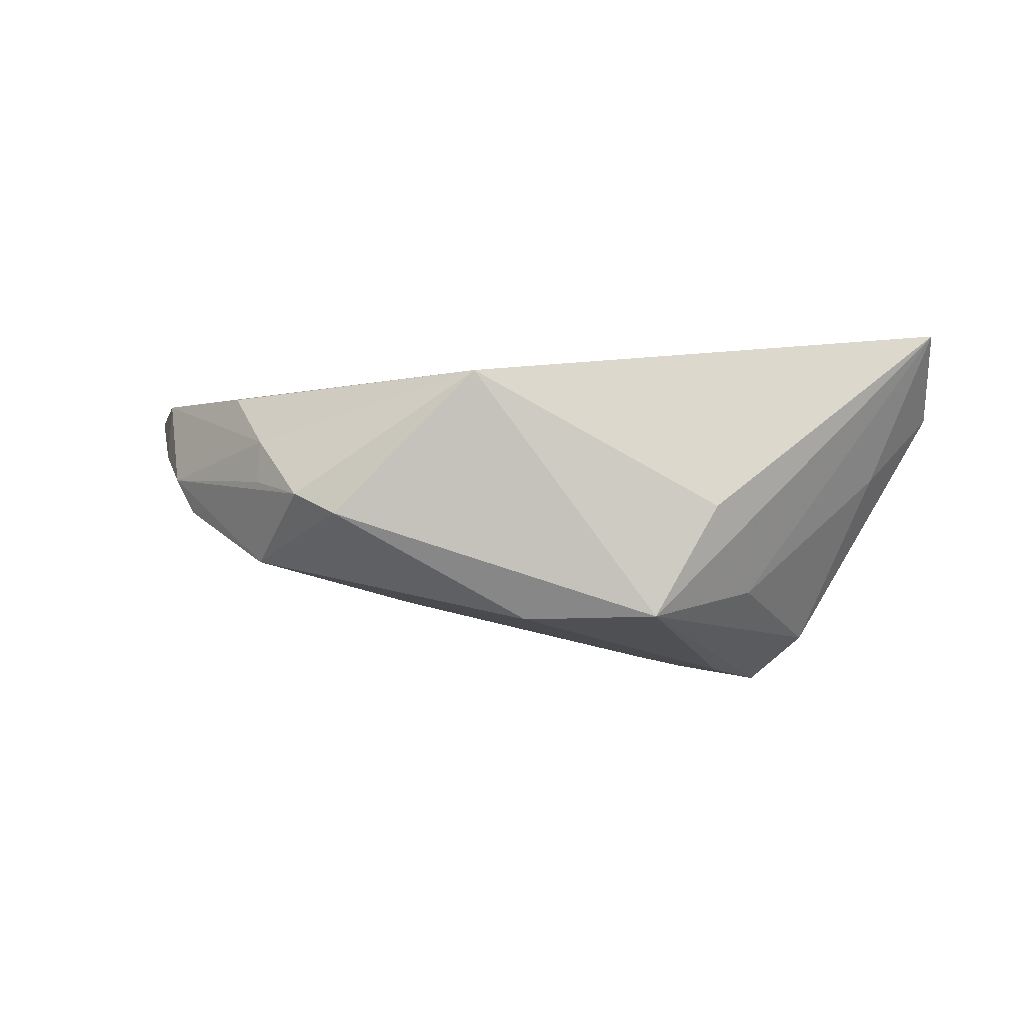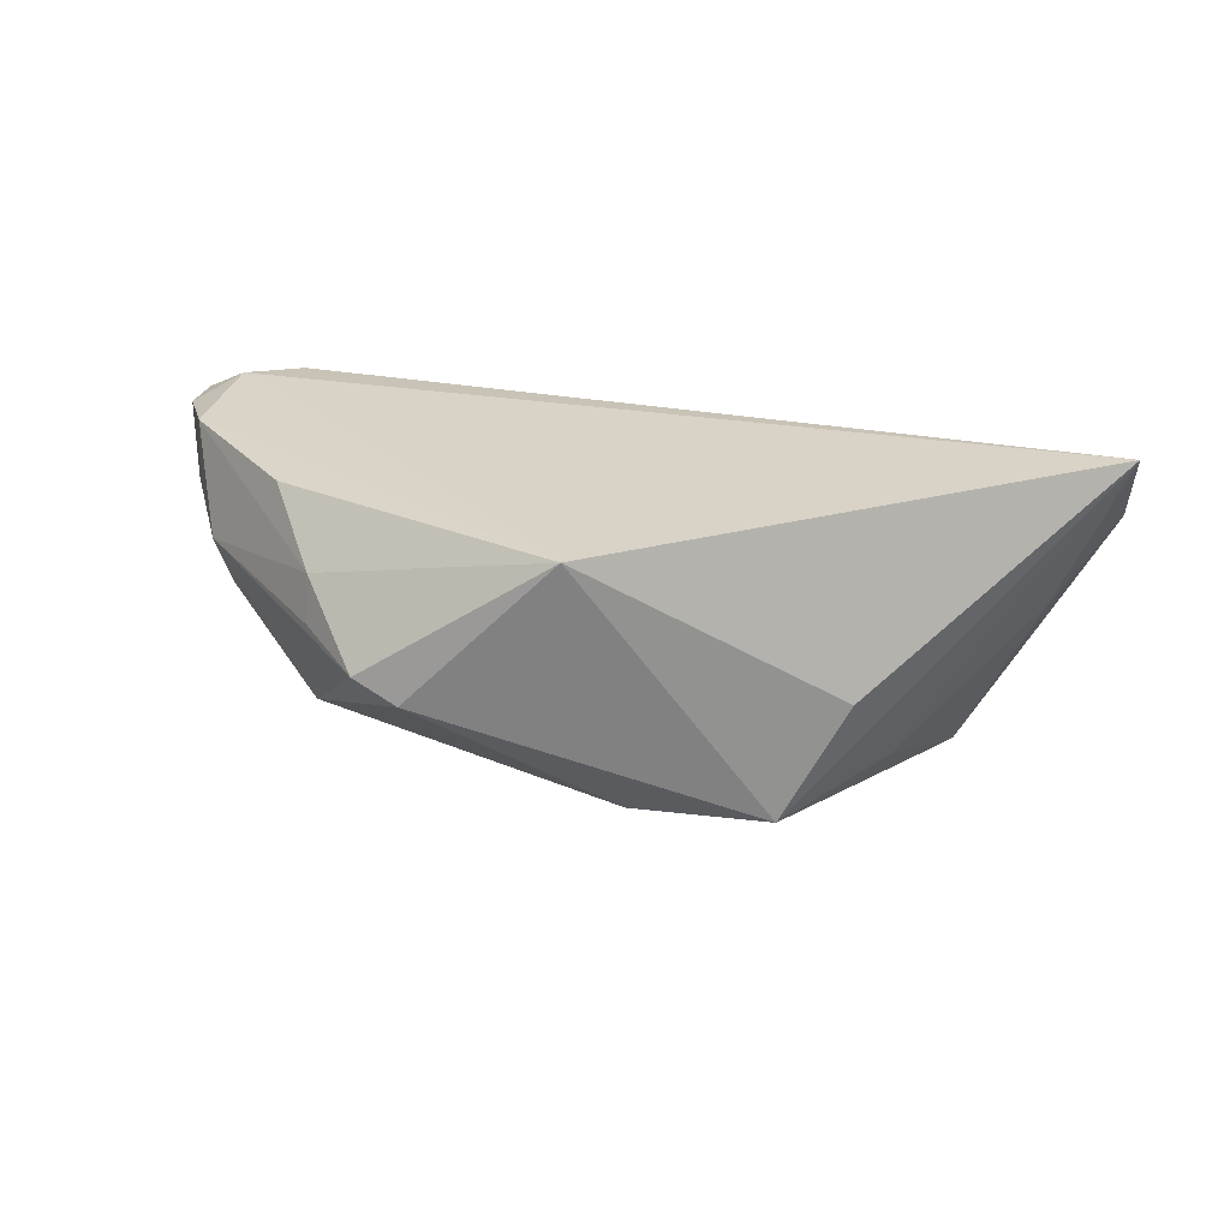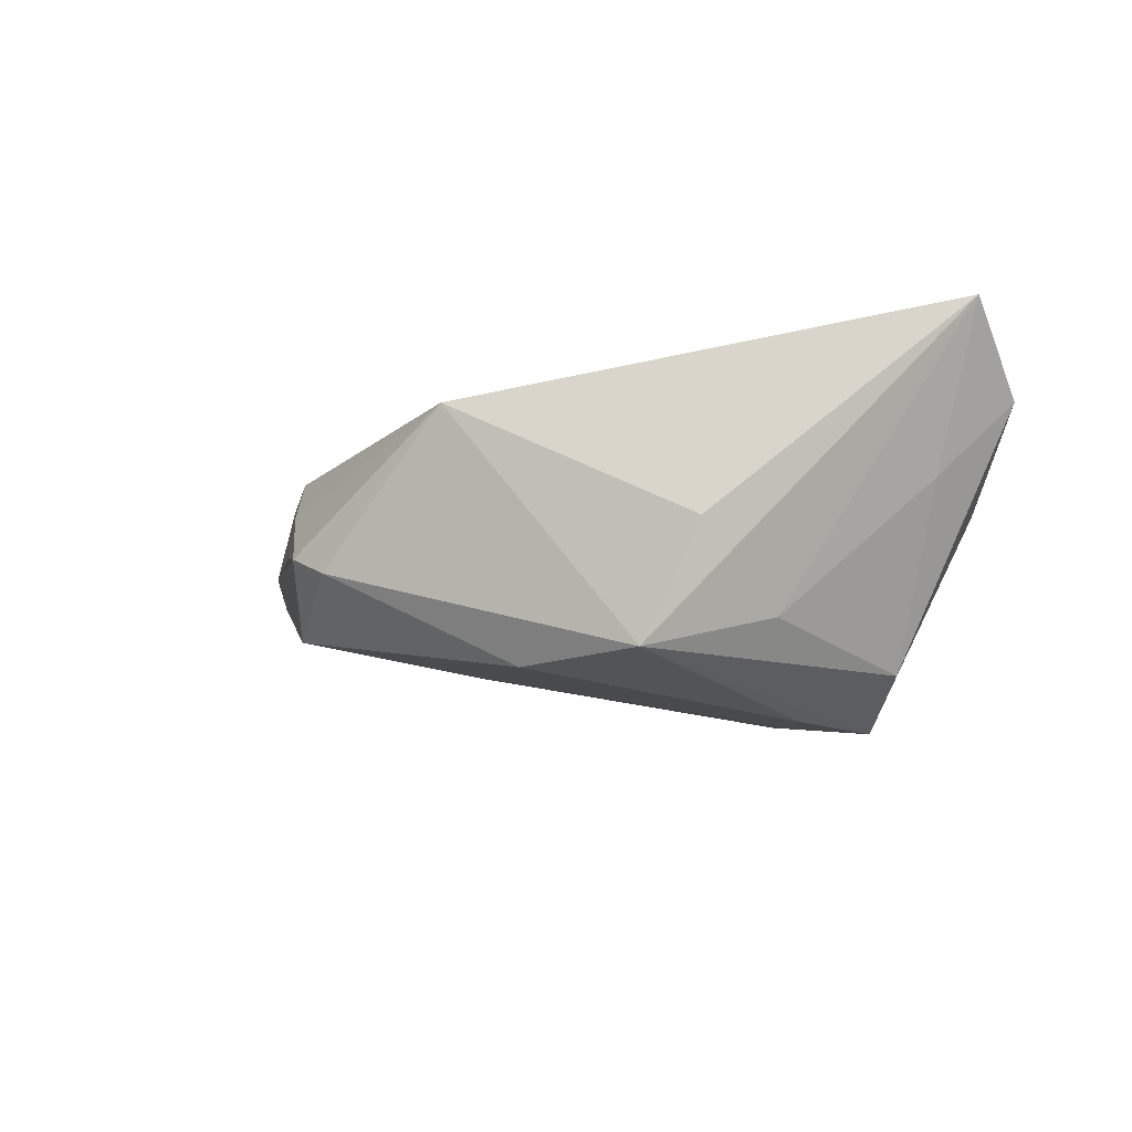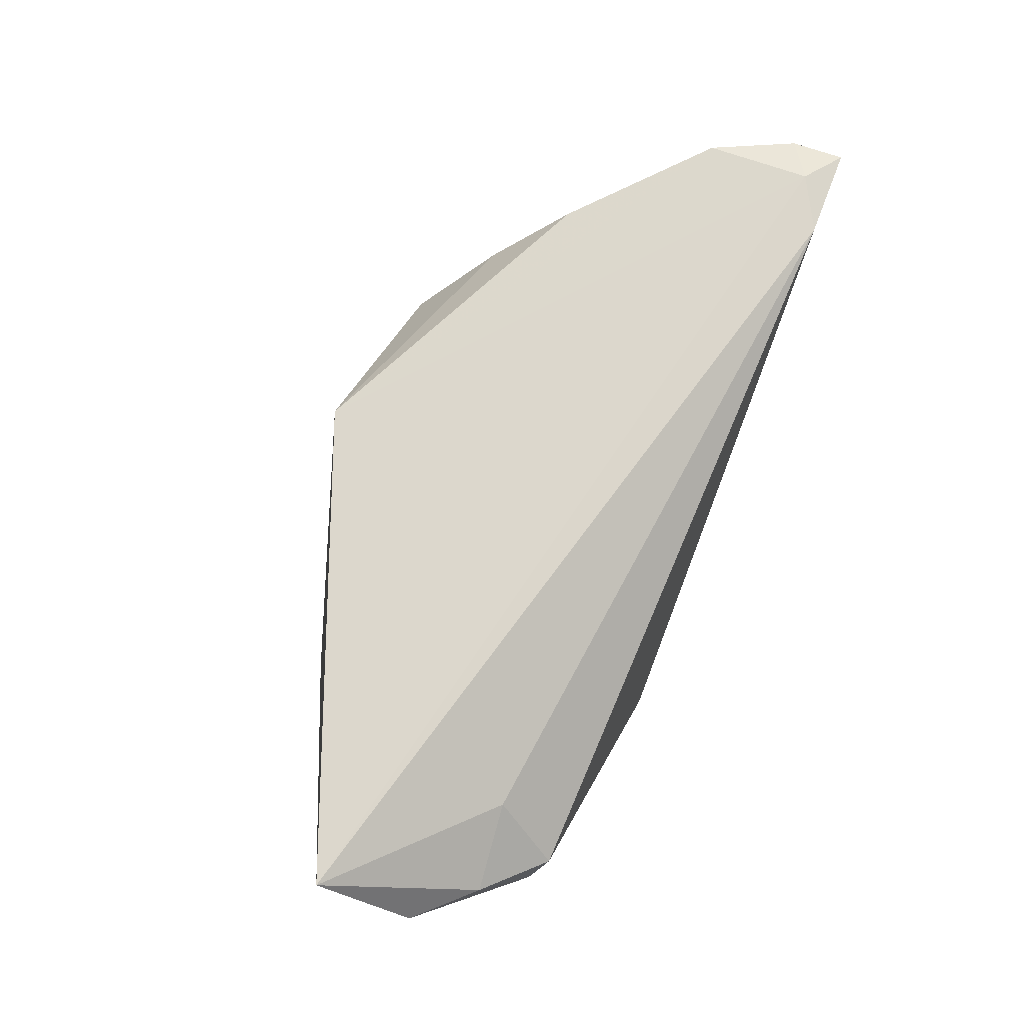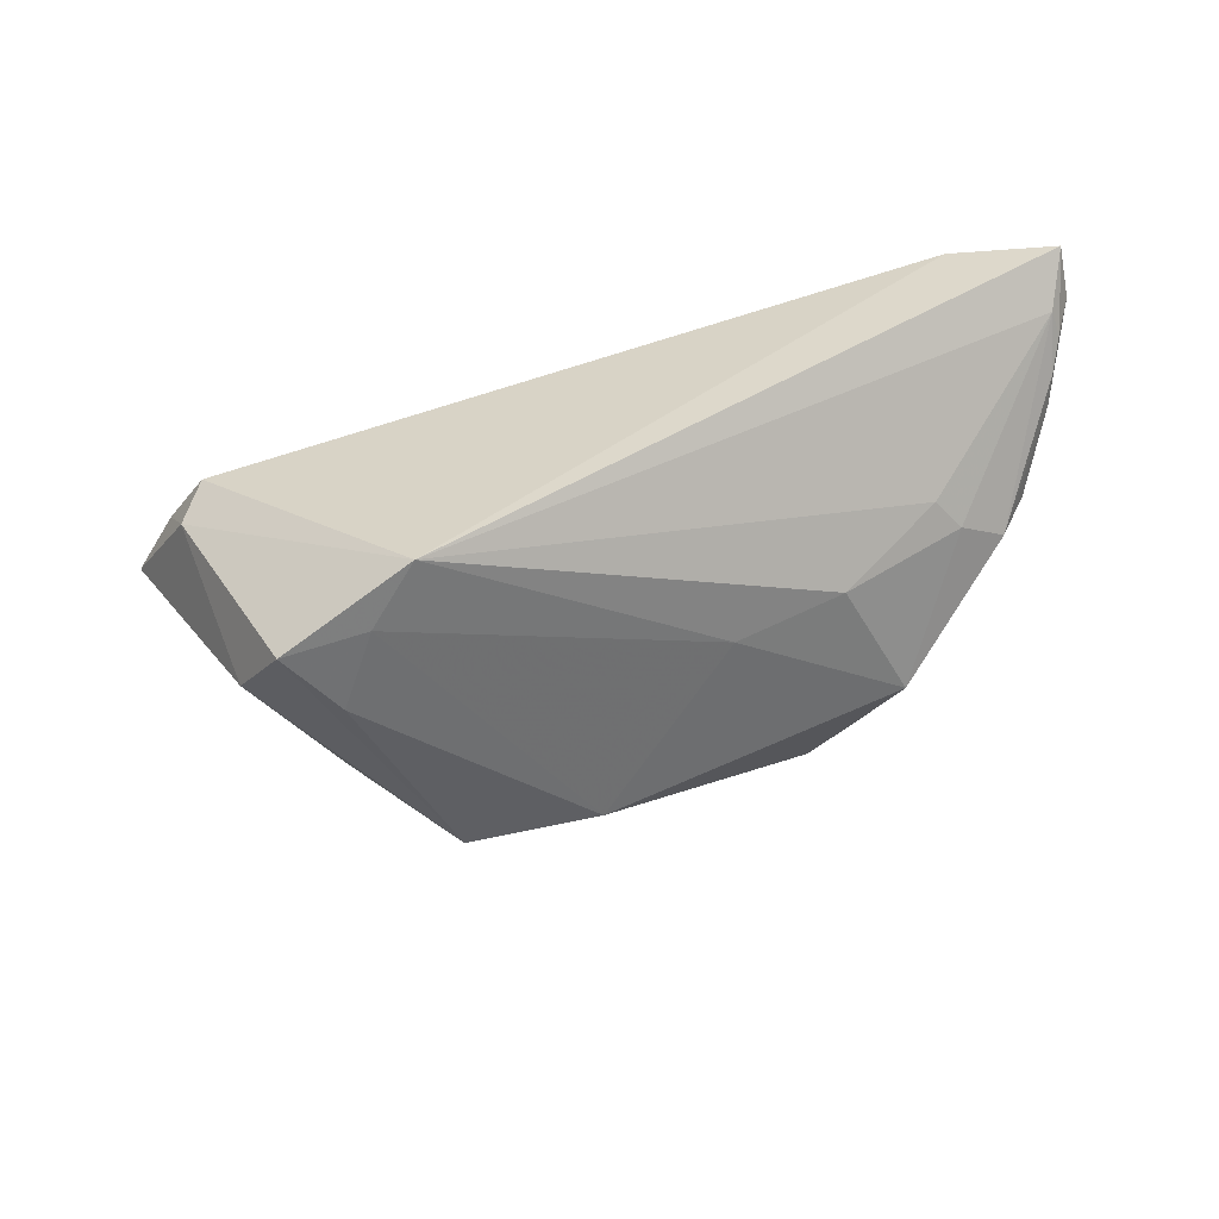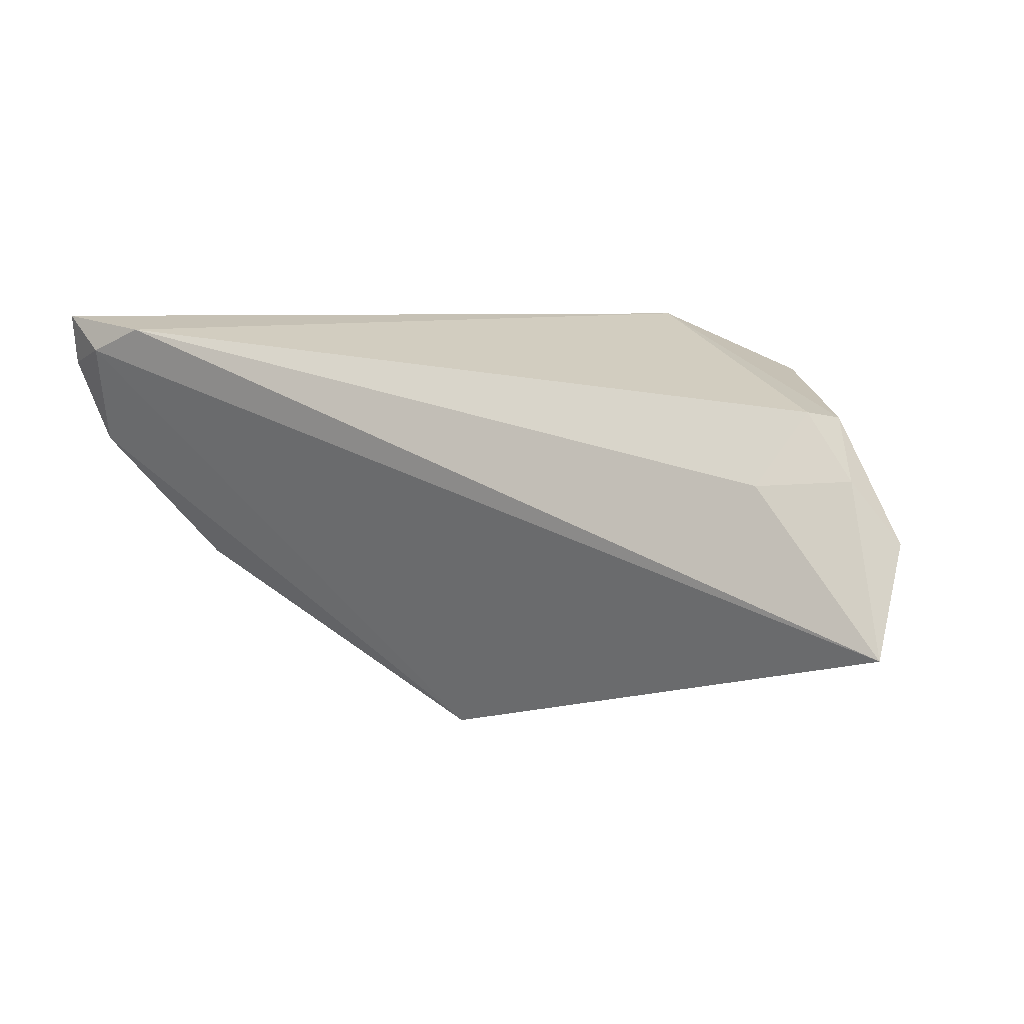
<metadata>
{"format":"obj","ext":"obj","renderer":"f3d","projection":"perspective","resolution":1024,"background":"white","views":[{"elev":-9.8,"azim":9.0,"up":"+Z"},{"elev":18.3,"azim":10.8,"up":"+Z"},{"elev":-16.3,"azim":33.4,"up":"+Z"},{"elev":74.1,"azim":111.1,"up":"+Z"},{"elev":-50.2,"azim":-167.6,"up":"+Z"},{"elev":18.8,"azim":25.9,"up":"+Y"}]}
</metadata>
<code>
v -0.02305 -0.02866 -0.00741
v 0.001423 -0.02044 -0.02111
v 0.0387 0.01148 0.0137
v -0.04263 -0.01007 0.01306
v -0.02871 -0.02788 -0.004497
v -0.05122 -0.003203 -0.002195
v 0.04816 -0.0003988 9.824e-05
v -0.05708 0.01959 0.01929
v -0.06317 0.01645 0.01589
v 0.02742 -0.02096 -0.006472
v 0.01907 -0.02141 -0.02115
v -0.05819 0.005792 0.0161
v 0.03758 0.008957 -0.02113
v -0.04983 0.02335 0.01942
v -0.0363 -0.01909 0.004692
v 0.0563 0.005297 0.009748
v 0.01955 0.01626 -0.02437
v -0.003867 -0.03005 0.01107
v 0.03026 0.01617 -0.02635
v 0.04967 0.01244 0.009692
v -0.05994 0.01094 0.008819
v -0.0609 0.01777 0.01147
v -0.06139 0.01449 0.01126
v 0.01275 0.02335 -0.02225
v -0.01841 -0.001008 -0.01613
v -0.03629 -0.02019 -0.001176
v 0.04501 0.01765 0.0003332
v -0.05895 0.00683 0.008391
v -0.03189 0.0001449 -0.01198
v -0.03673 -0.01617 -0.01188
v -0.04385 0.004996 -0.004167
v -0.05427 -0.001898 0.00299
v 0.04261 0.01953 0.006151
v 0.03089 -0.009332 -0.01669
v -0.04634 0.0007605 -0.004396
v 0.05709 -0.006364 0.01942
v 0.02527 0.00678 -0.02582
v -0.06316 0.02335 0.01644
f 14 24 38
f 14 33 24
f 36 18 10
f 3 14 36
f 33 14 3
f 5 18 15
f 18 4 15
f 12 15 4
f 12 4 18
f 38 24 22
f 24 31 22
f 25 30 29
f 29 24 25
f 29 31 24
f 36 34 7
f 34 13 7
f 7 16 36
f 13 16 7
f 20 3 36
f 33 3 20
f 36 16 20
f 5 15 26
f 8 14 38
f 36 14 8
f 8 18 36
f 8 12 18
f 6 22 35
f 35 22 31
f 31 29 35
f 35 30 6
f 35 29 30
f 38 22 23
f 1 18 5
f 5 30 1
f 24 33 27
f 27 19 24
f 33 20 27
f 27 20 16
f 27 16 13
f 13 19 27
f 25 24 17
f 24 19 17
f 11 13 34
f 11 19 13
f 11 10 18
f 18 1 11
f 11 34 36
f 36 10 11
f 5 26 32
f 15 12 32
f 32 26 15
f 32 30 5
f 6 30 32
f 21 22 6
f 21 23 22
f 37 17 19
f 19 11 37
f 28 32 12
f 6 32 28
f 28 21 6
f 2 37 11
f 2 1 30
f 2 11 1
f 2 30 25
f 25 17 2
f 17 37 2
f 9 28 12
f 38 23 9
f 23 21 9
f 21 28 9
f 9 8 38
f 12 8 9

</code>
